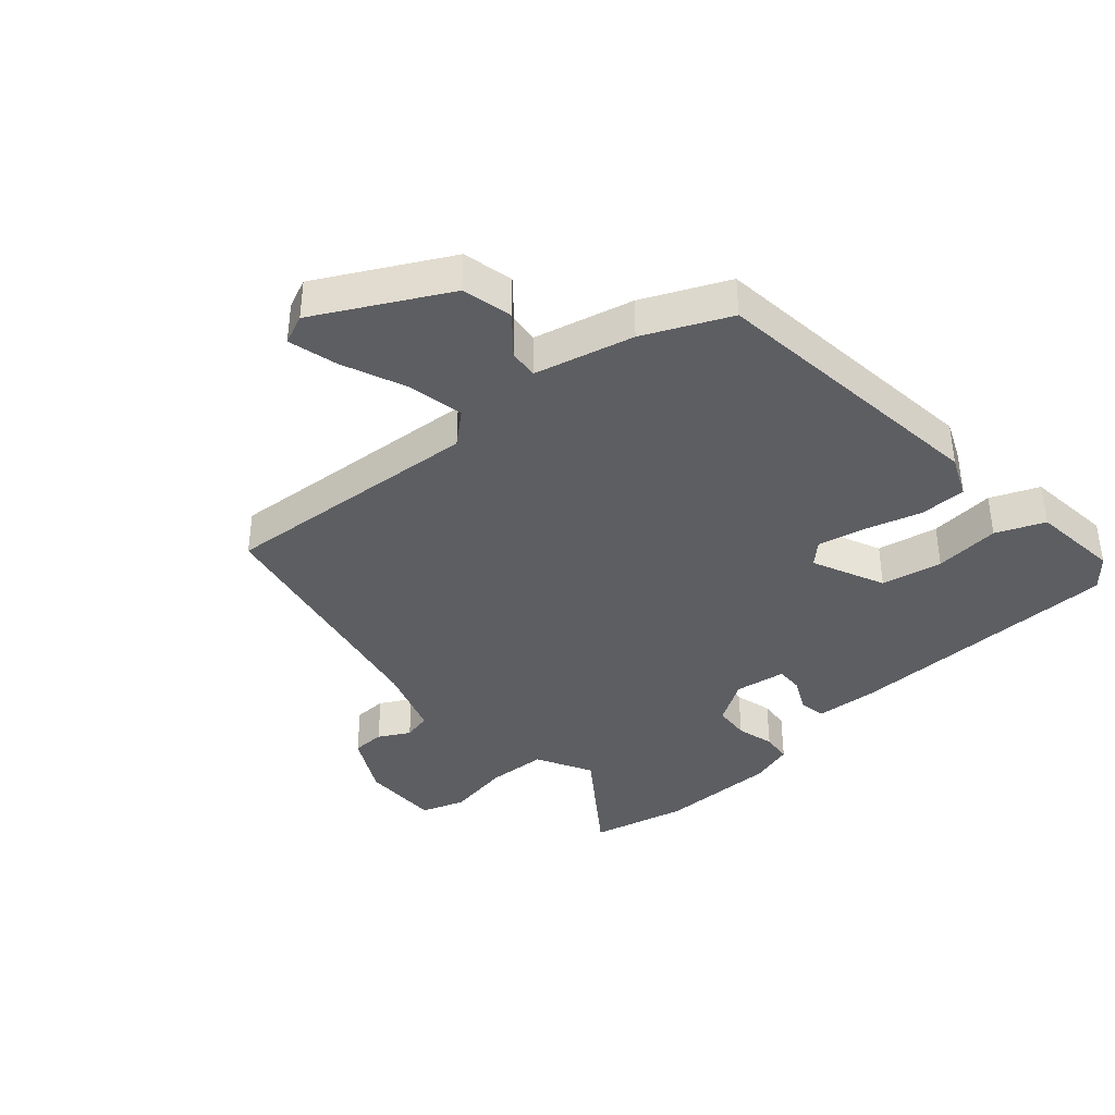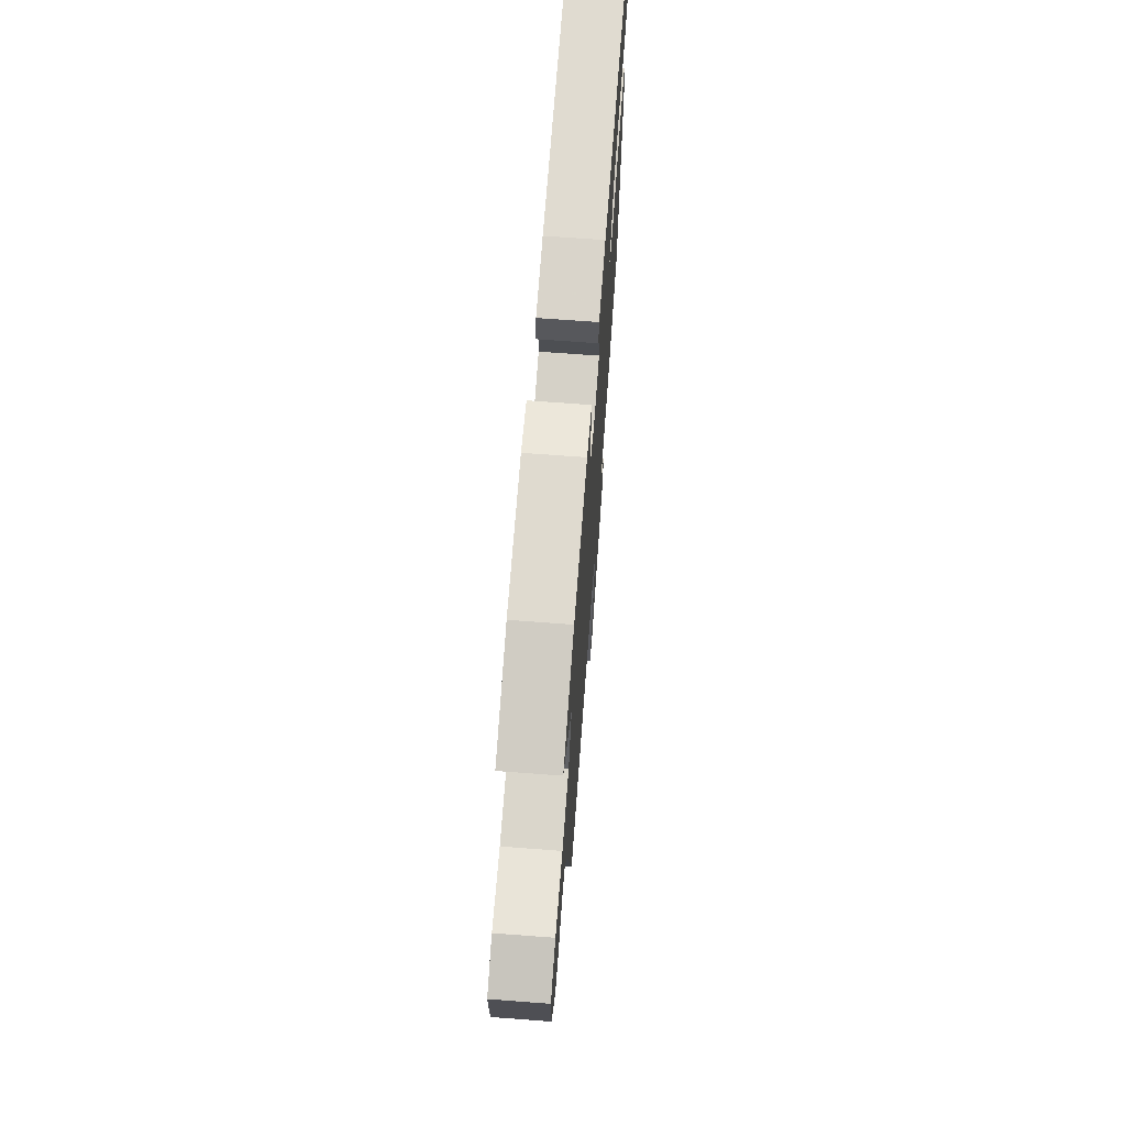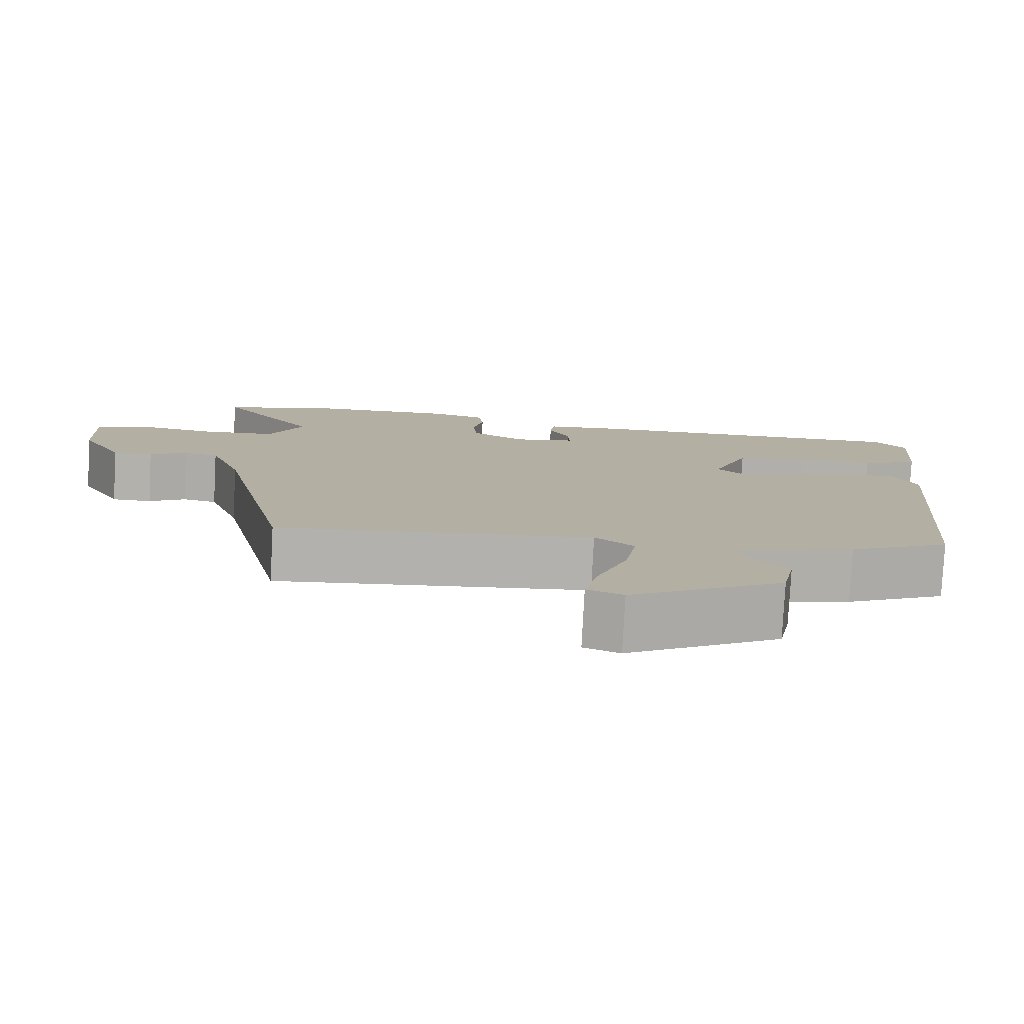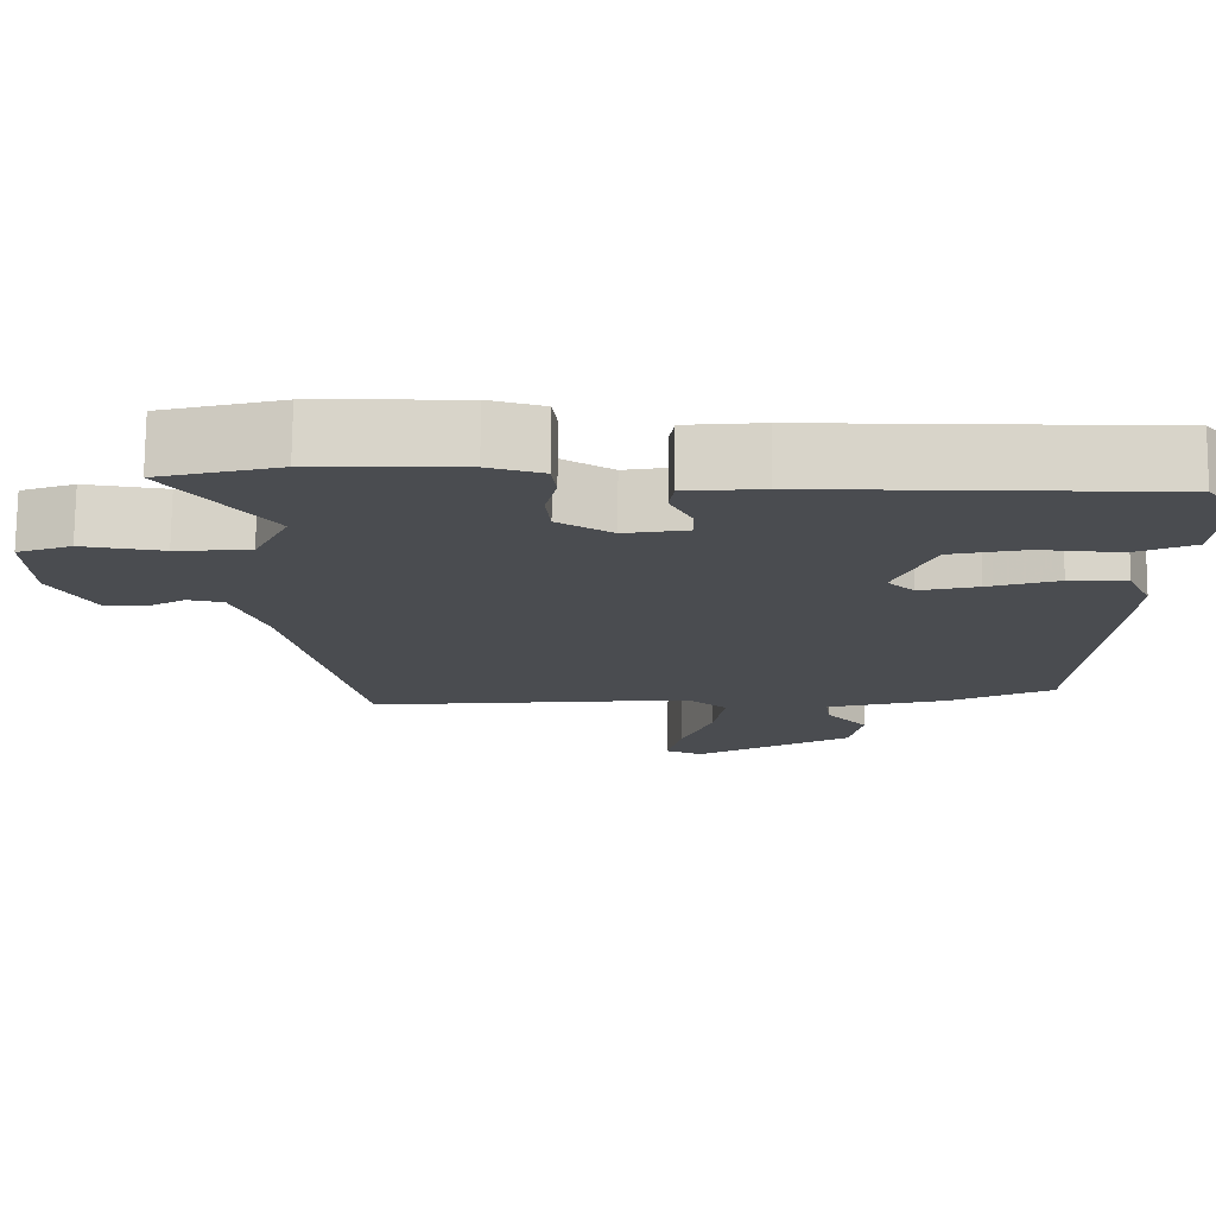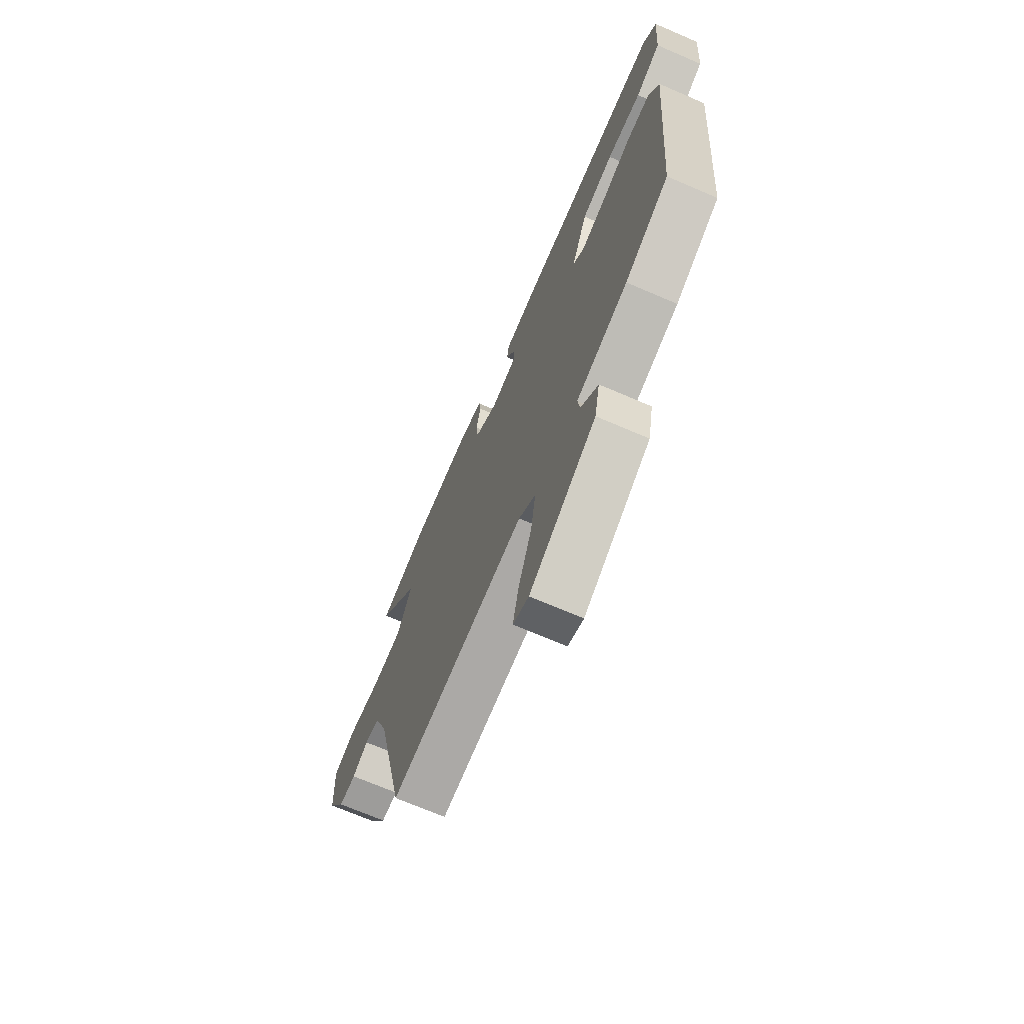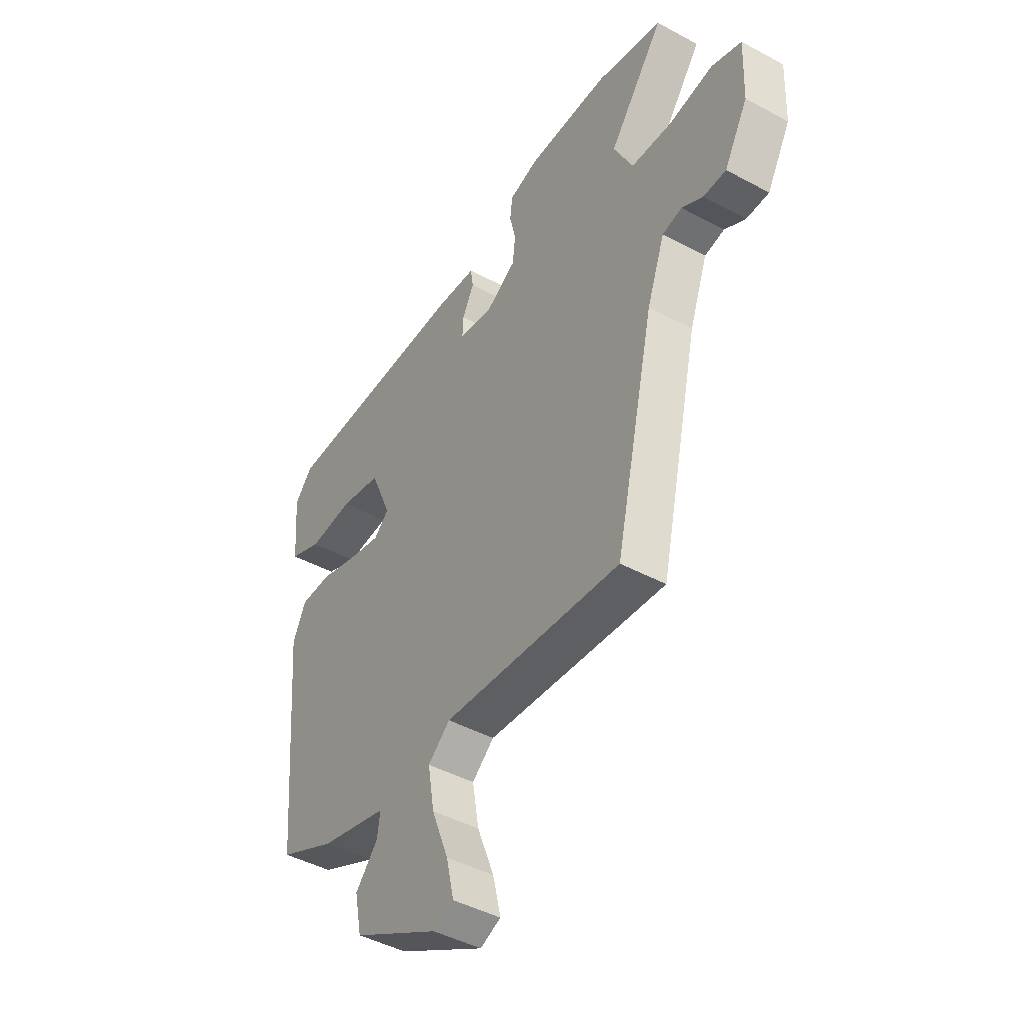
<metadata>
{"format":"obj","ext":"obj","renderer":"f3d","projection":"perspective","resolution":1024,"background":"white","views":[{"elev":-38.4,"azim":-137.1,"up":"+Y"},{"elev":69.4,"azim":94.3,"up":"+Z"},{"elev":-79.1,"azim":177.0,"up":"+Z"},{"elev":74.9,"azim":-179.5,"up":"+Z"},{"elev":-70.1,"azim":-113.3,"up":"+Z"},{"elev":-44.9,"azim":57.9,"up":"+Z"}]}
</metadata>
<code>
v 0.426 0.07 -0.503
v 0.014 0.07 -0.462
v -0.037 0.07 -0.504
v -0.022 0.07 -0.593
v 0.017 0.07 -0.694
v 0.035 0.07 -0.772
v -0.012 0.07 -0.791
v -0.211 0.07 -0.678
v -0.227 0.07 -0.598
v -0.175 0.07 -0.54
v -0.169 0.07 -0.494
v -0.323 0.07 -0.452
v -0.454 0.07 -0.388
v -0.492 0.07 0.065
v -0.462 0.07 0.129
v -0.389 0.07 0.128
v -0.301 0.07 0.1
v -0.227 0.07 0.082
v -0.193 0.07 0.113
v -0.241 0.07 0.228
v -0.336 0.07 0.249
v -0.439 0.07 0.242
v -0.514 0.07 0.275
v -0.525 0.07 0.414
v -0.484 0.07 0.461
v -0.046 0.07 0.458
v 0.051 0.07 0.449
v 0.057 0.07 0.407
v 0.03 0.07 0.355
v 0.028 0.07 0.312
v 0.108 0.07 0.298
v 0.177 0.07 0.339
v 0.183 0.07 0.396
v 0.169 0.07 0.456
v 0.175 0.07 0.503
v 0.244 0.07 0.522
v 0.43 0.07 0.518
v 0.581 0.07 0.479
v 0.455 0.07 0.313
v 0.499 0.07 0.224
v 0.592 0.07 0.217
v 0.694 0.07 0.232
v 0.762 0.07 0.207
v 0.757 0.07 0.082
v 0.703 0.07 -0.013
v 0.651 0.07 -0.013
v 0.603 0.07 0.015
v 0.558 0.07 0.006
v 0.517 0.07 -0.105
v 0.426 0 -0.503
v 0.014 0 -0.462
v -0.037 0 -0.504
v -0.022 0 -0.593
v 0.017 0 -0.694
v 0.035 0 -0.772
v -0.012 0 -0.791
v -0.211 0 -0.678
v -0.227 0 -0.598
v -0.175 0 -0.54
v -0.169 0 -0.494
v -0.323 0 -0.452
v -0.454 0 -0.388
v -0.492 0 0.065
v -0.462 0 0.129
v -0.389 0 0.128
v -0.301 0 0.1
v -0.227 0 0.082
v -0.193 0 0.113
v -0.241 0 0.228
v -0.336 0 0.249
v -0.439 0 0.242
v -0.514 0 0.275
v -0.525 0 0.414
v -0.484 0 0.461
v -0.046 0 0.458
v 0.051 0 0.449
v 0.057 0 0.407
v 0.03 0 0.355
v 0.028 0 0.312
v 0.108 0 0.298
v 0.177 0 0.339
v 0.183 0 0.396
v 0.169 0 0.456
v 0.175 0 0.503
v 0.244 0 0.522
v 0.43 0 0.518
v 0.581 0 0.479
v 0.455 0 0.313
v 0.499 0 0.224
v 0.592 0 0.217
v 0.694 0 0.232
v 0.762 0 0.207
v 0.757 0 0.082
v 0.703 0 -0.013
v 0.651 0 -0.013
v 0.603 0 0.015
v 0.558 0 0.006
v 0.517 0 -0.105
f 45 46 47
f 44 45 47
f 43 44 47
f 42 43 47
f 41 42 47
f 40 41 47 48
f 39 40 48 49
f 37 38 39
f 36 37 39
f 35 36 39
f 34 35 39
f 33 34 39
f 39 49 1
f 33 39 1
f 32 33 1
f 27 28 29
f 26 27 29
f 25 26 29
f 24 25 29
f 23 24 29
f 22 23 29
f 21 22 29
f 20 21 29 30
f 19 20 30 31
f 15 16 17
f 14 15 17
f 13 14 17
f 12 13 17
f 11 12 17
f 11 17 18
f 8 9 10
f 7 8 10
f 6 7 10
f 5 6 10
f 4 5 10
f 3 4 10 11
f 19 31 32
f 18 19 32
f 11 18 32
f 3 11 32
f 2 3 32
f 1 2 32
f 96 95 94
f 96 94 93
f 96 93 92
f 96 92 91
f 96 91 90
f 97 96 90 89
f 98 97 89 88
f 88 87 86
f 88 86 85
f 88 85 84
f 88 84 83
f 88 83 82
f 50 98 88
f 50 88 82
f 50 82 81
f 78 77 76
f 78 76 75
f 78 75 74
f 78 74 73
f 78 73 72
f 78 72 71
f 78 71 70
f 79 78 70 69
f 80 79 69 68
f 66 65 64
f 66 64 63
f 66 63 62
f 66 62 61
f 66 61 60
f 67 66 60
f 59 58 57
f 59 57 56
f 59 56 55
f 59 55 54
f 59 54 53
f 60 59 53 52
f 81 80 68
f 81 68 67
f 81 67 60
f 81 60 52
f 81 52 51
f 81 51 50
f 1 50 51 2
f 2 51 52 3
f 3 52 53 4
f 4 53 54 5
f 5 54 55 6
f 6 55 56 7
f 7 56 57 8
f 8 57 58 9
f 9 58 59 10
f 10 59 60 11
f 11 60 61 12
f 12 61 62 13
f 13 62 63 14
f 14 63 64 15
f 15 64 65 16
f 16 65 66 17
f 17 66 67 18
f 18 67 68 19
f 19 68 69 20
f 20 69 70 21
f 21 70 71 22
f 22 71 72 23
f 23 72 73 24
f 24 73 74 25
f 25 74 75 26
f 26 75 76 27
f 27 76 77 28
f 28 77 78 29
f 29 78 79 30
f 30 79 80 31
f 31 80 81 32
f 32 81 82 33
f 33 82 83 34
f 34 83 84 35
f 35 84 85 36
f 36 85 86 37
f 37 86 87 38
f 38 87 88 39
f 39 88 89 40
f 40 89 90 41
f 41 90 91 42
f 42 91 92 43
f 43 92 93 44
f 44 93 94 45
f 45 94 95 46
f 46 95 96 47
f 47 96 97 48
f 48 97 98 49
f 49 98 50 1

</code>
